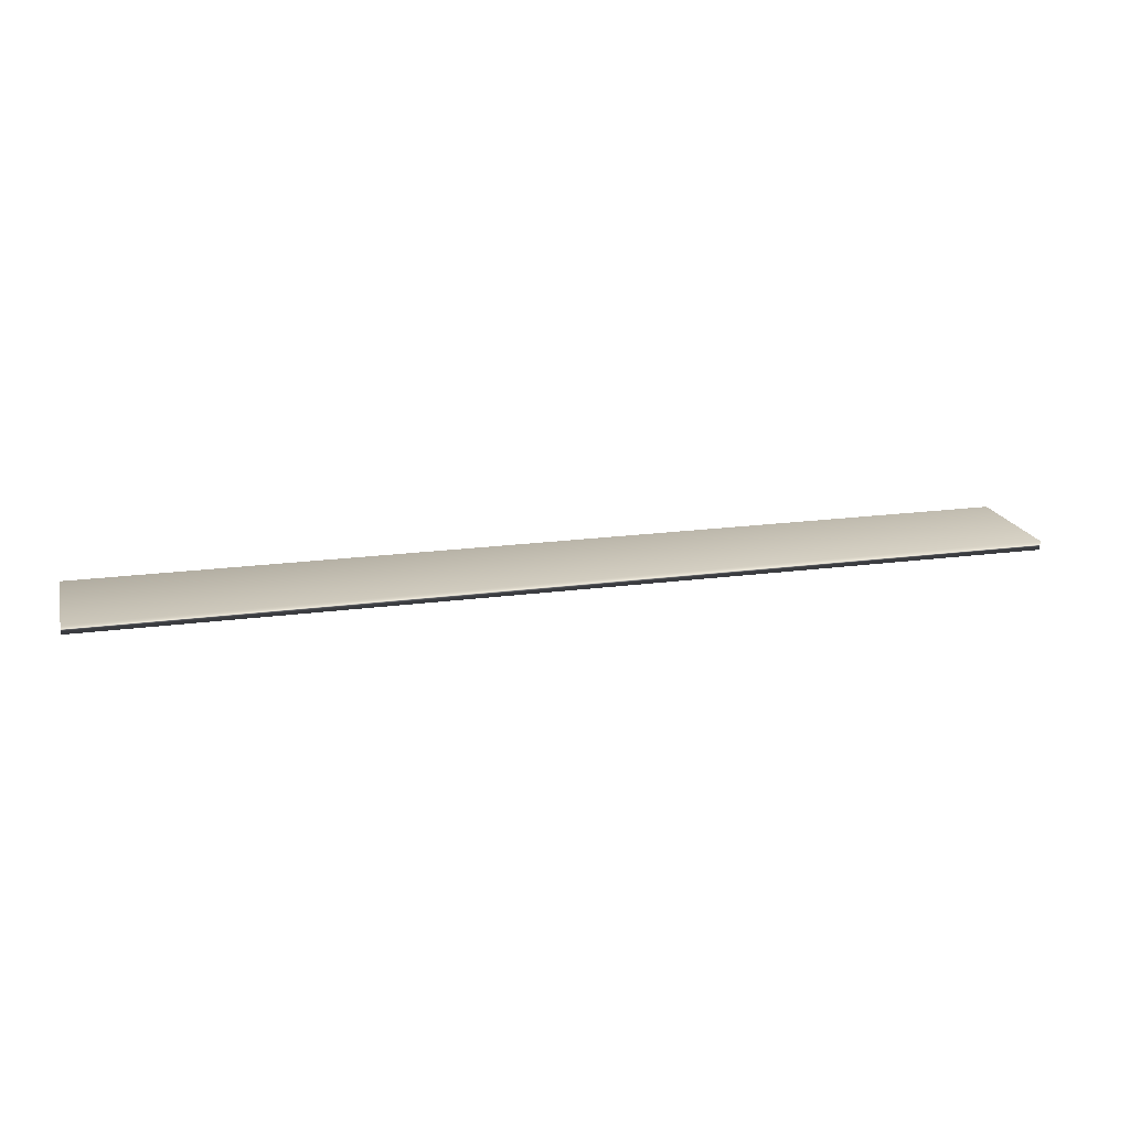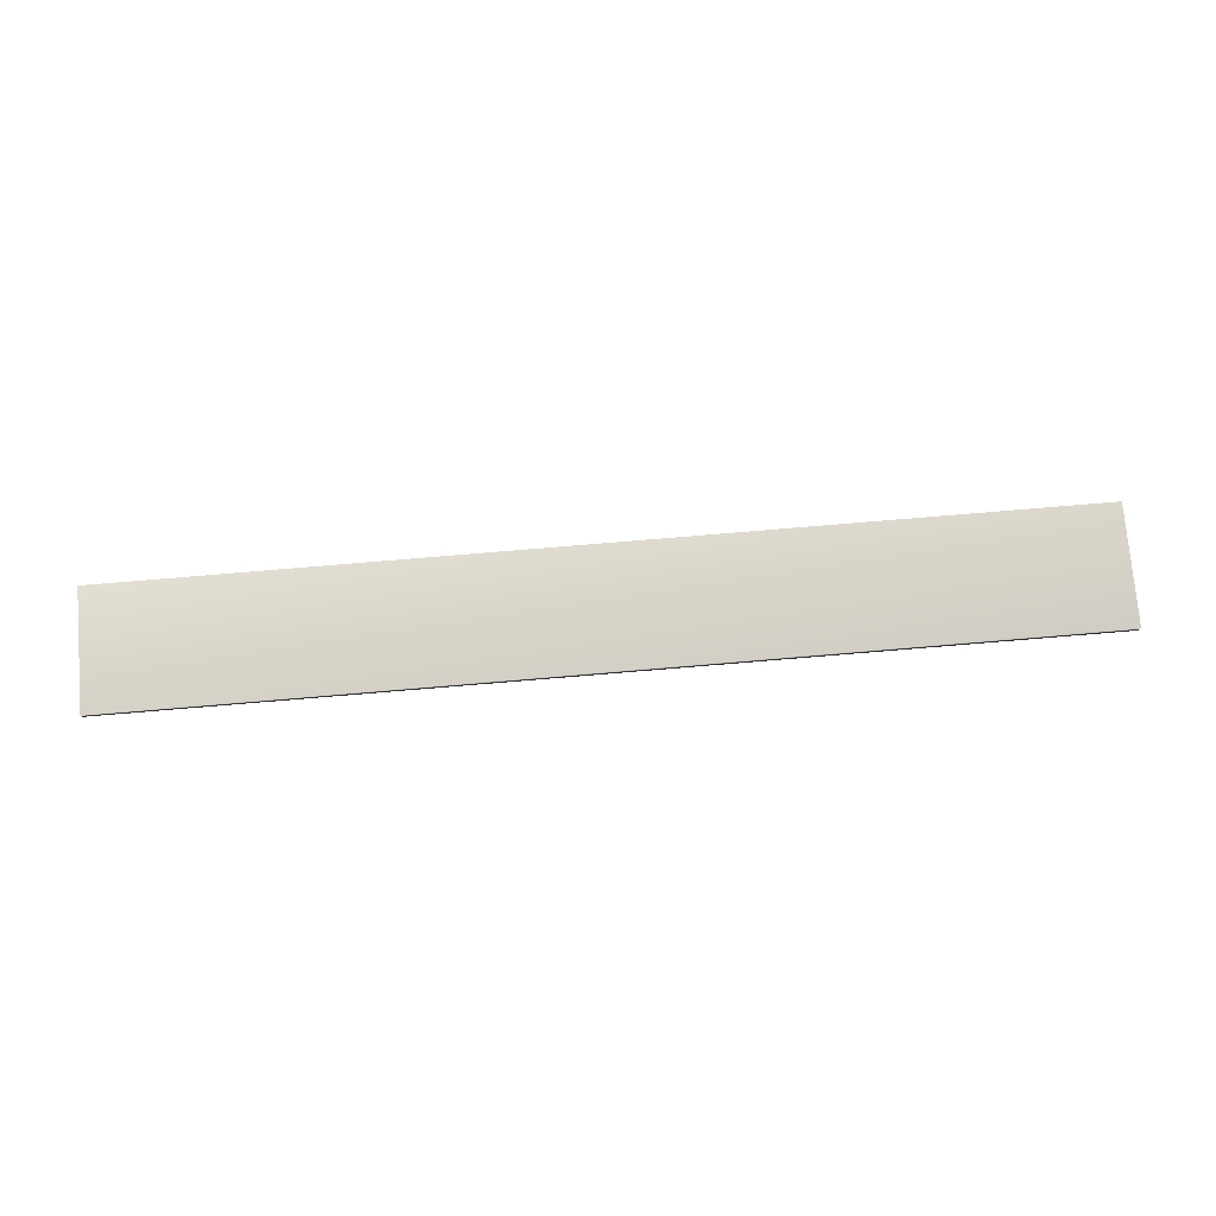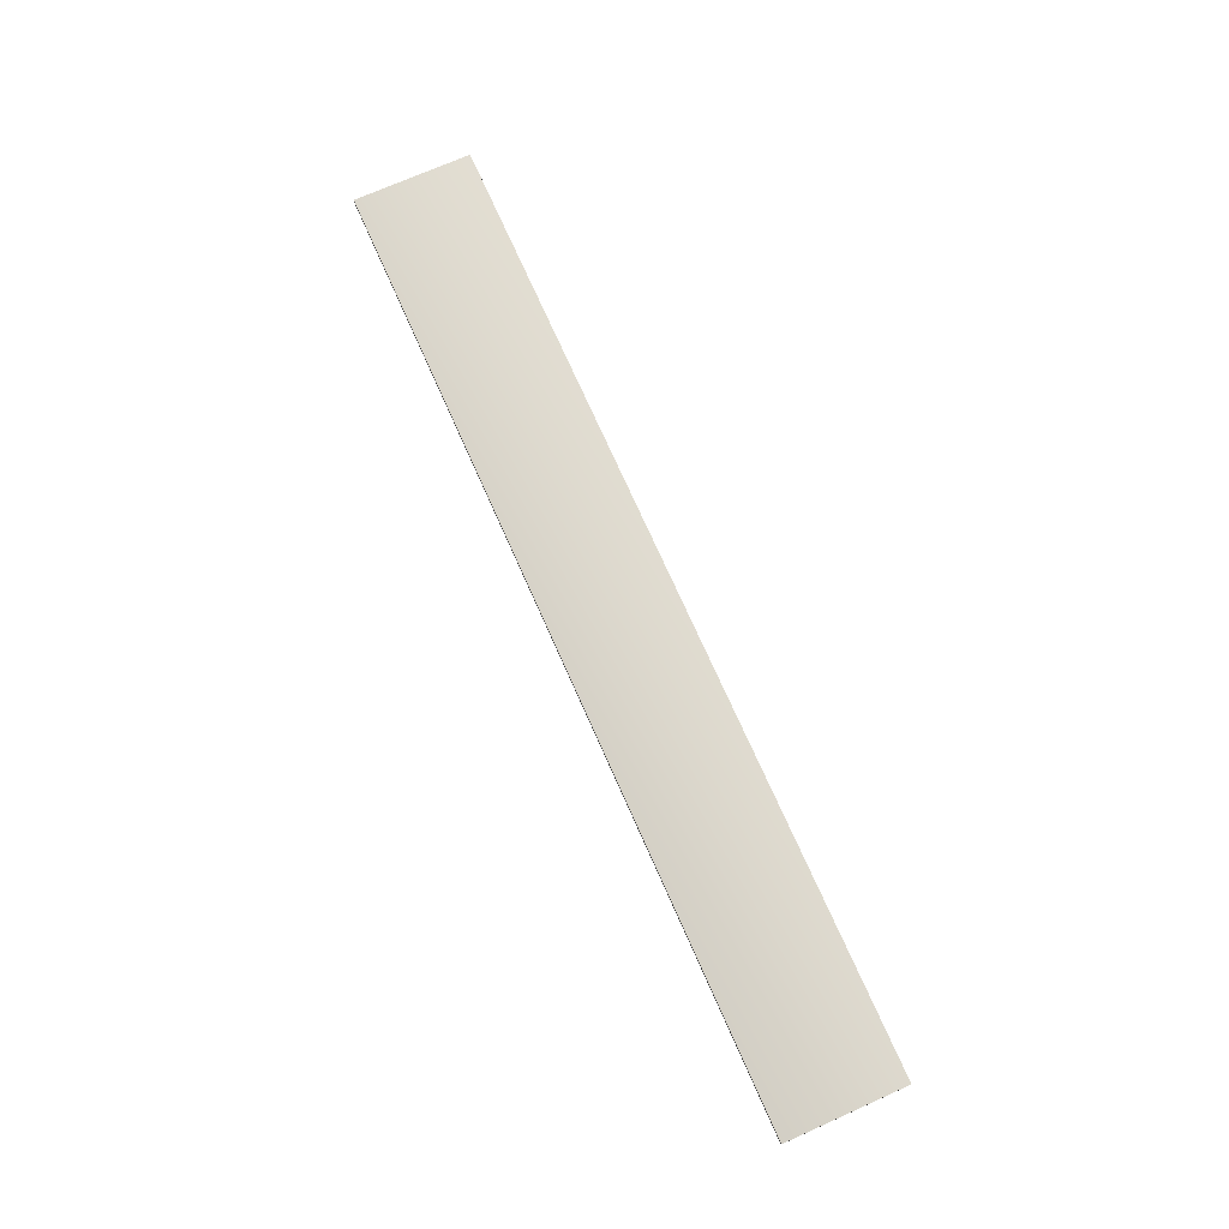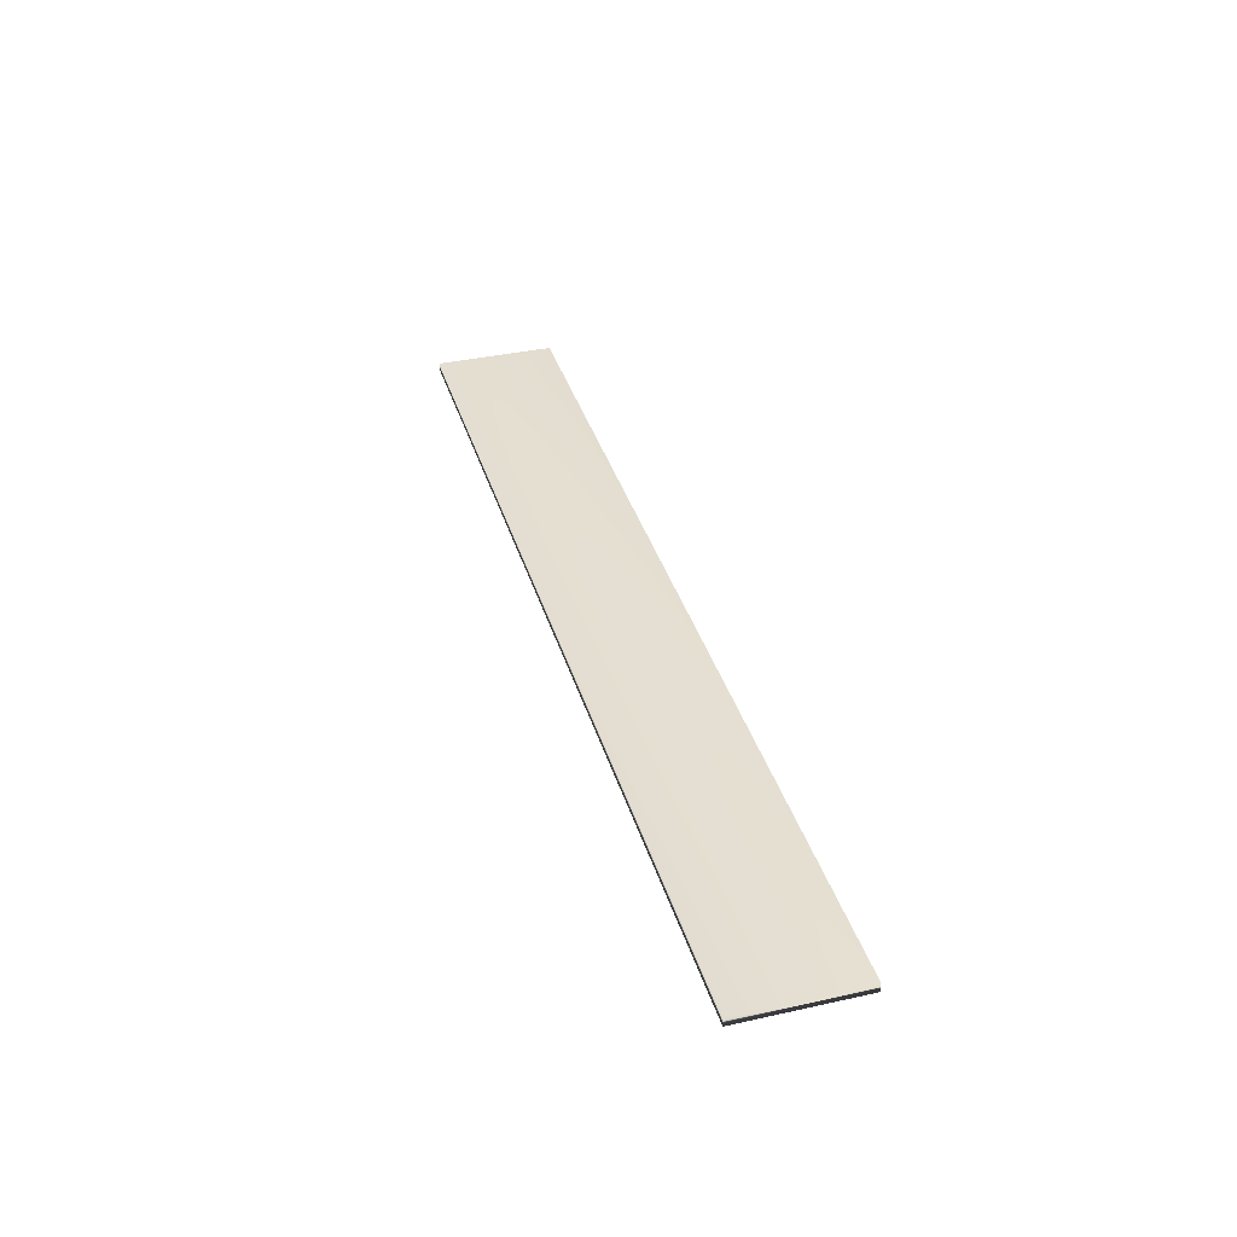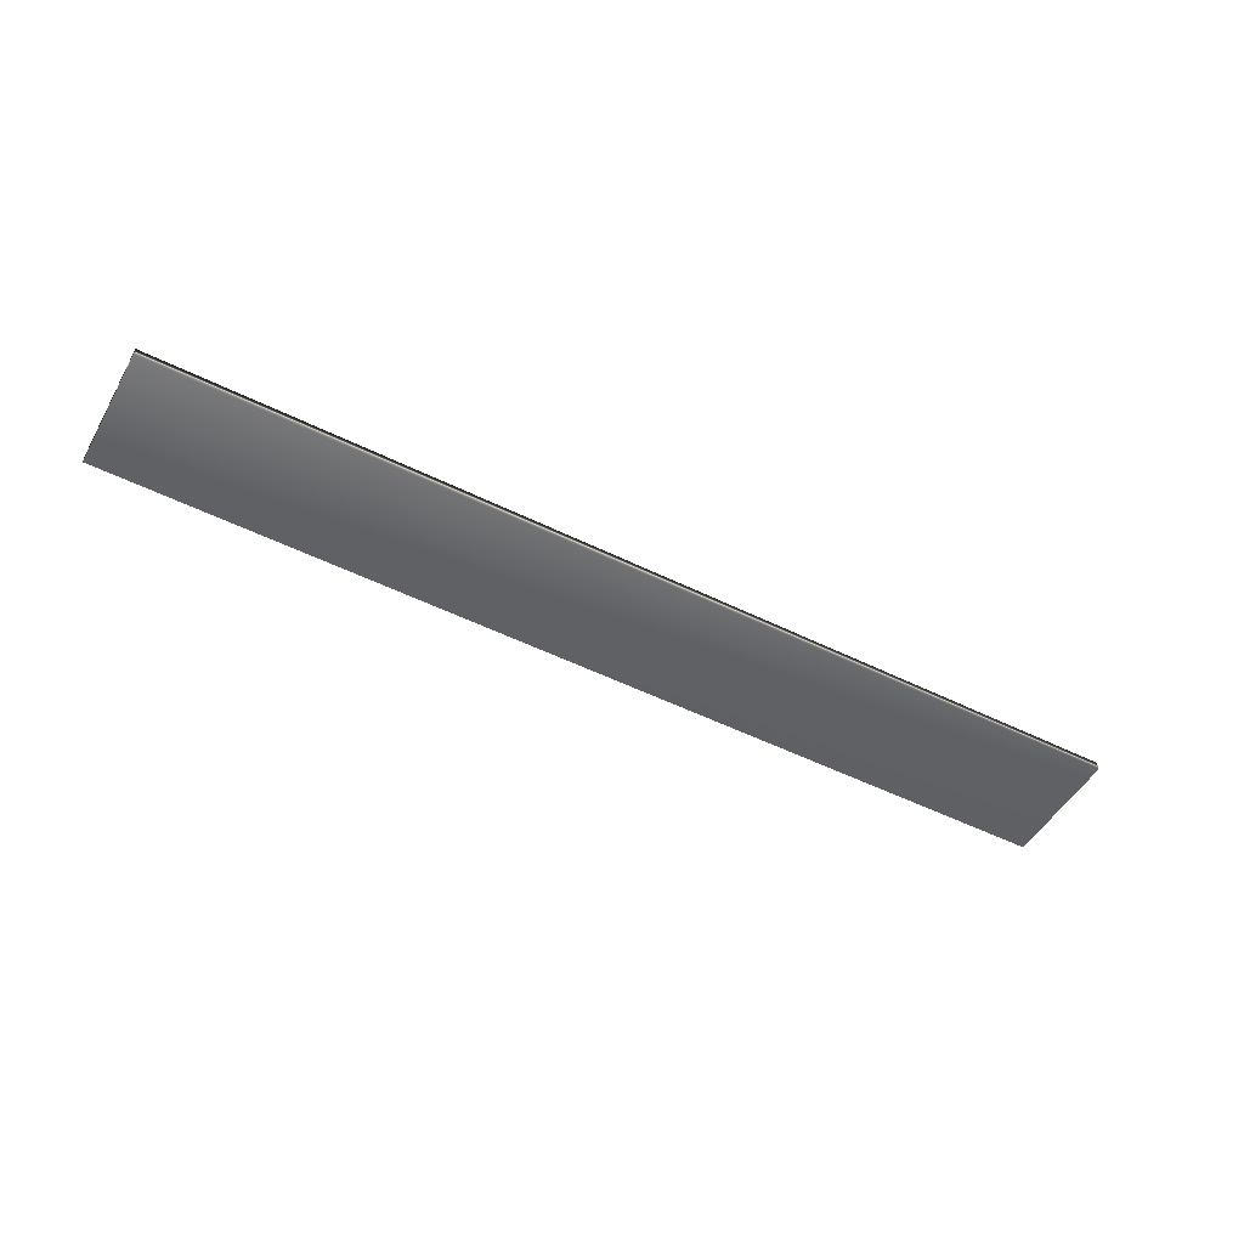
<metadata>
{"format":"obj","ext":"obj","renderer":"f3d","projection":"perspective","resolution":1024,"background":"white","views":[{"elev":19.0,"azim":-14.4,"up":"+Y"},{"elev":75.6,"azim":175.2,"up":"+Y"},{"elev":72.8,"azim":-113.9,"up":"+Y"},{"elev":37.0,"azim":74.0,"up":"+Y"},{"elev":-49.8,"azim":-28.8,"up":"+Y"}]}
</metadata>
<code>
v 51.2 5.667 140.4
v 51.2 5.333 140.4
v 16.67 5.667 140.4
v 16.67 5.333 140.4
v 16.67 5.333 144.7
v 51.2 5.333 144.7
v 16.67 5.667 144.7
v 51.2 5.667 144.7
f 1 2 3
f 3 2 4
f 5 4 6
f 6 4 2
f 3 4 7
f 7 4 5
f 8 6 1
f 1 6 2
f 8 1 7
f 7 1 3
f 7 5 8
f 8 5 6

</code>
